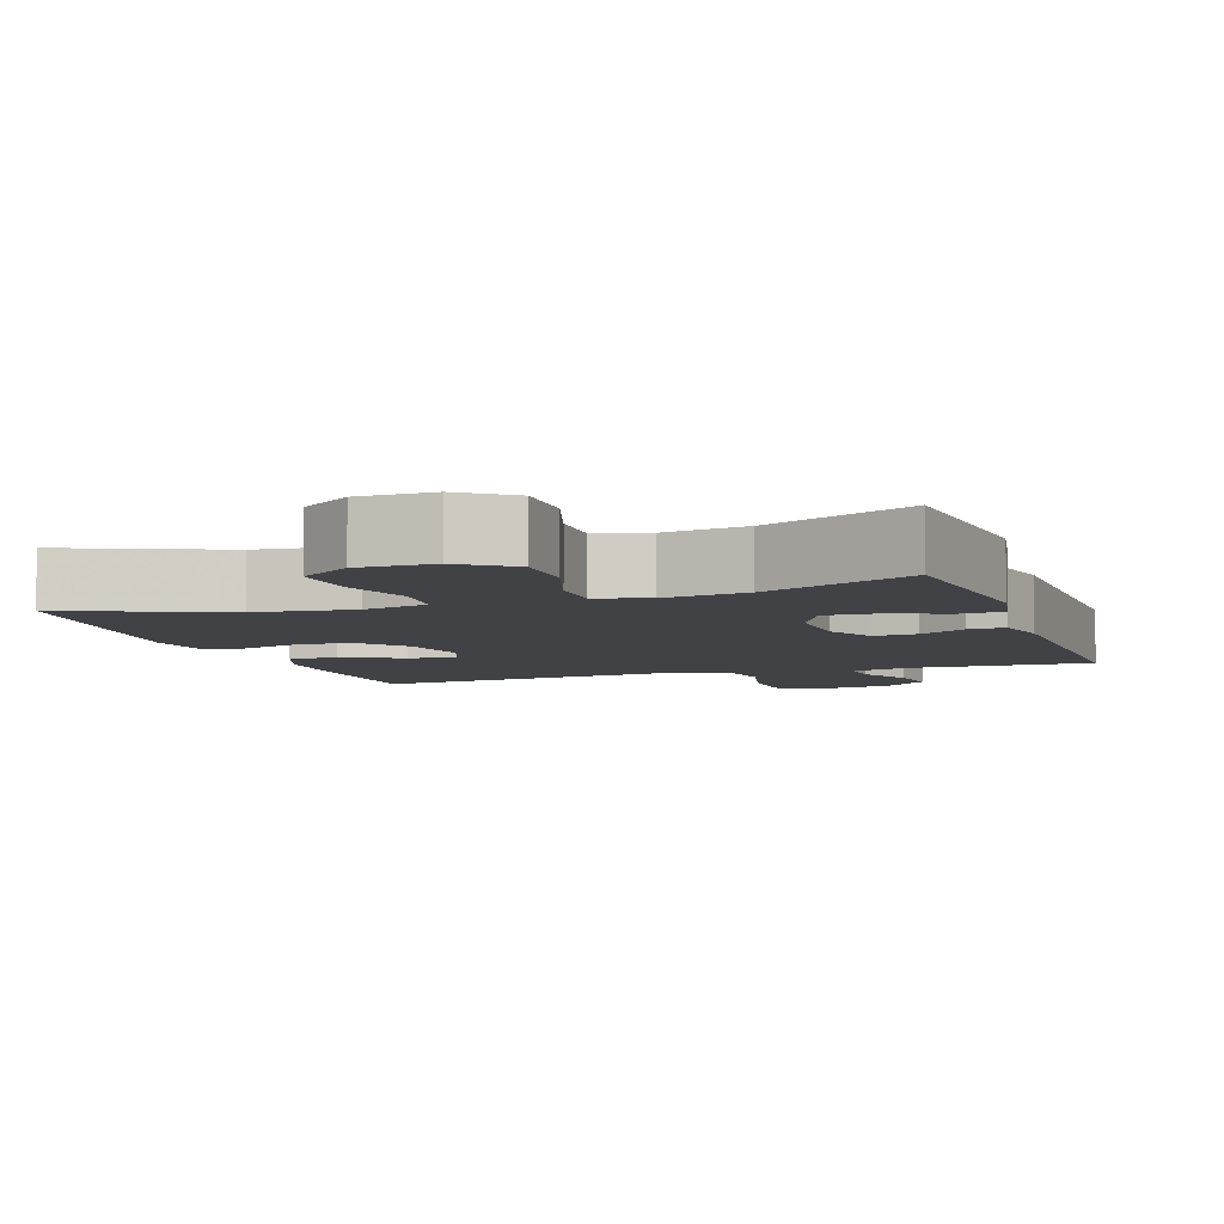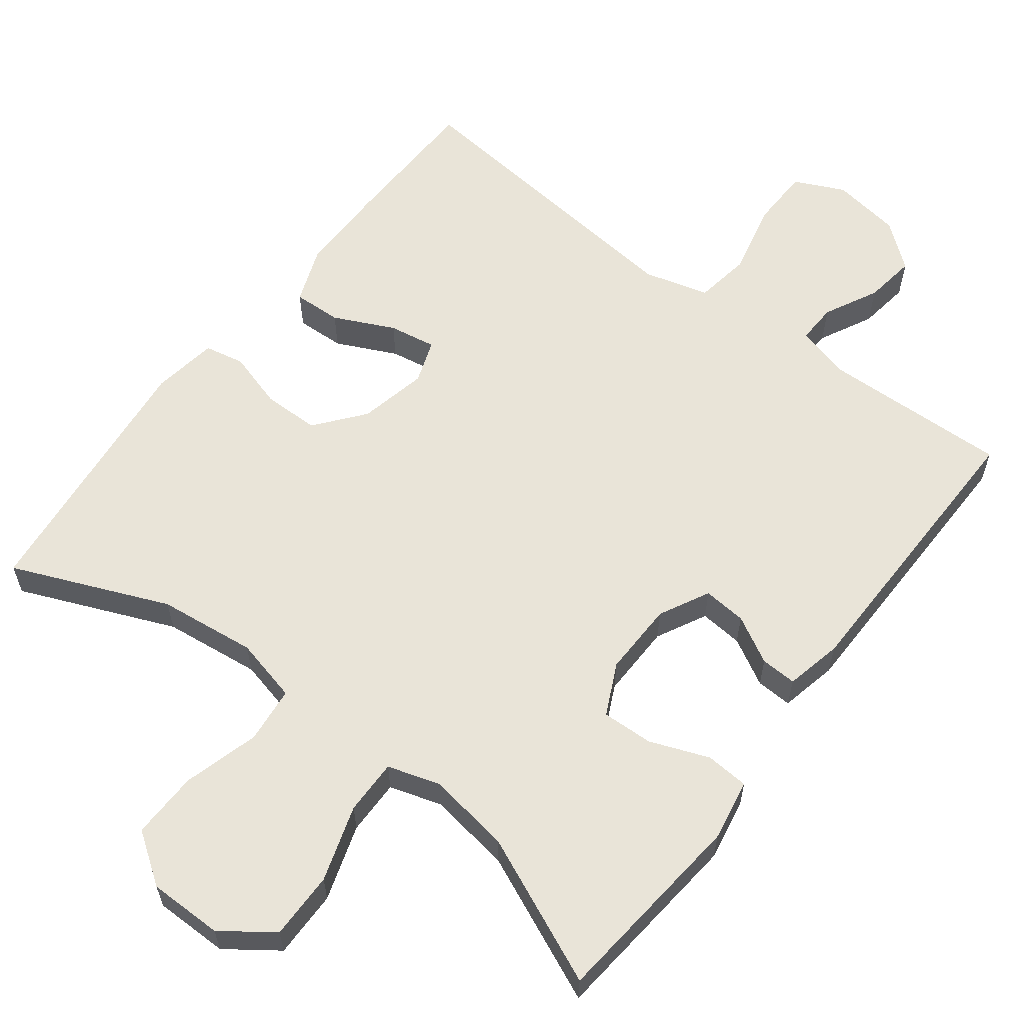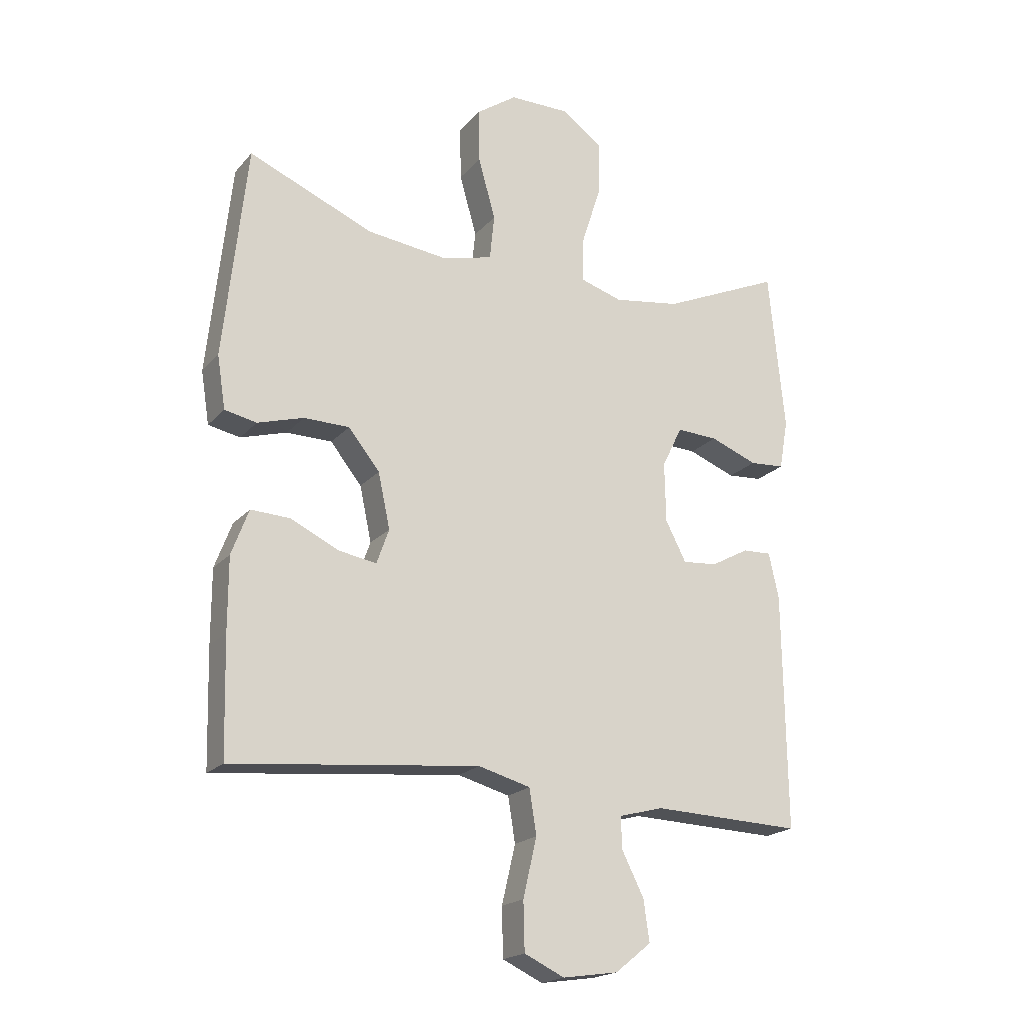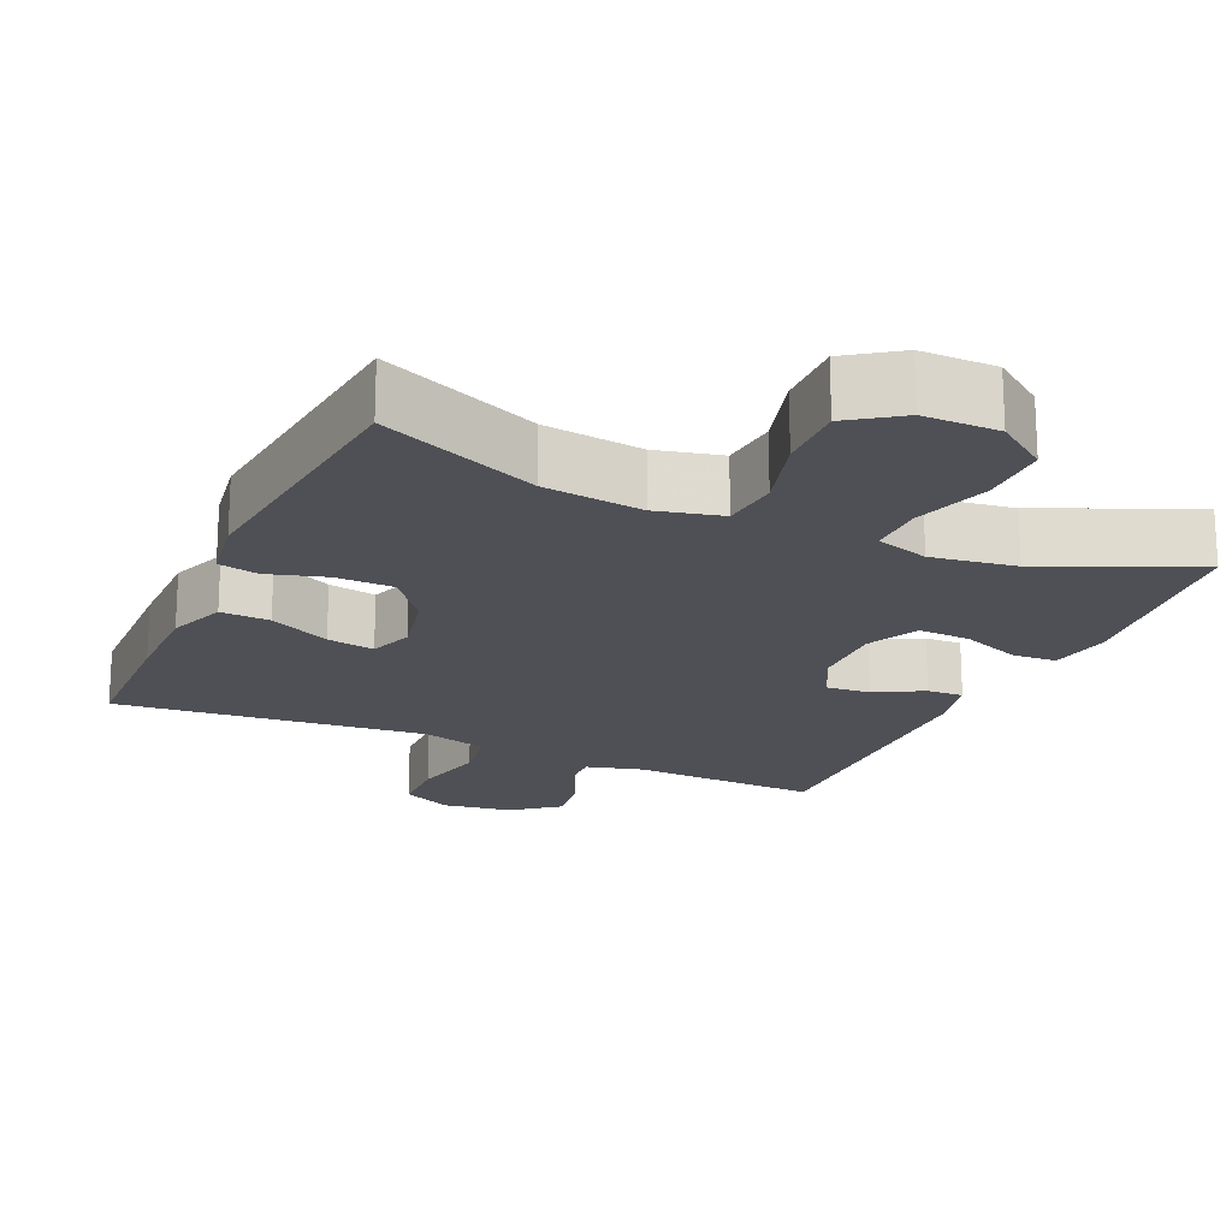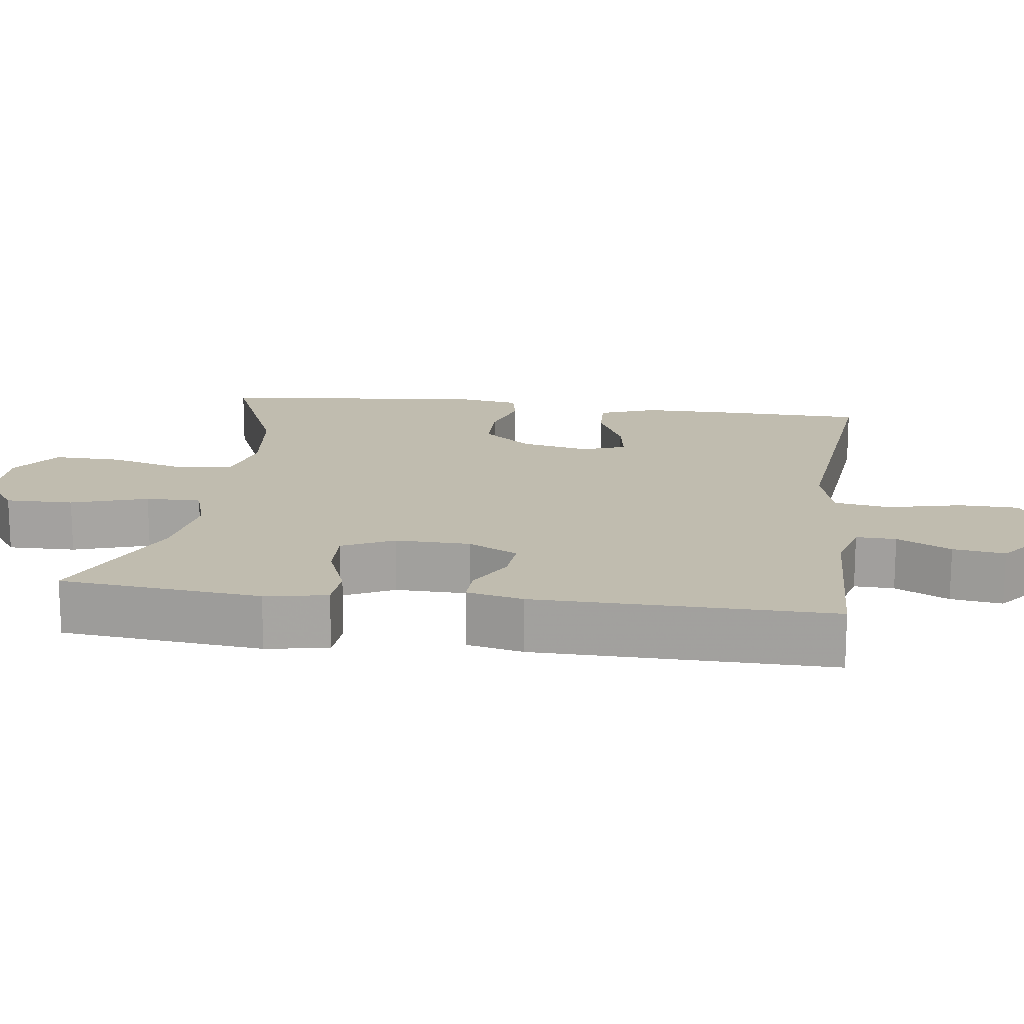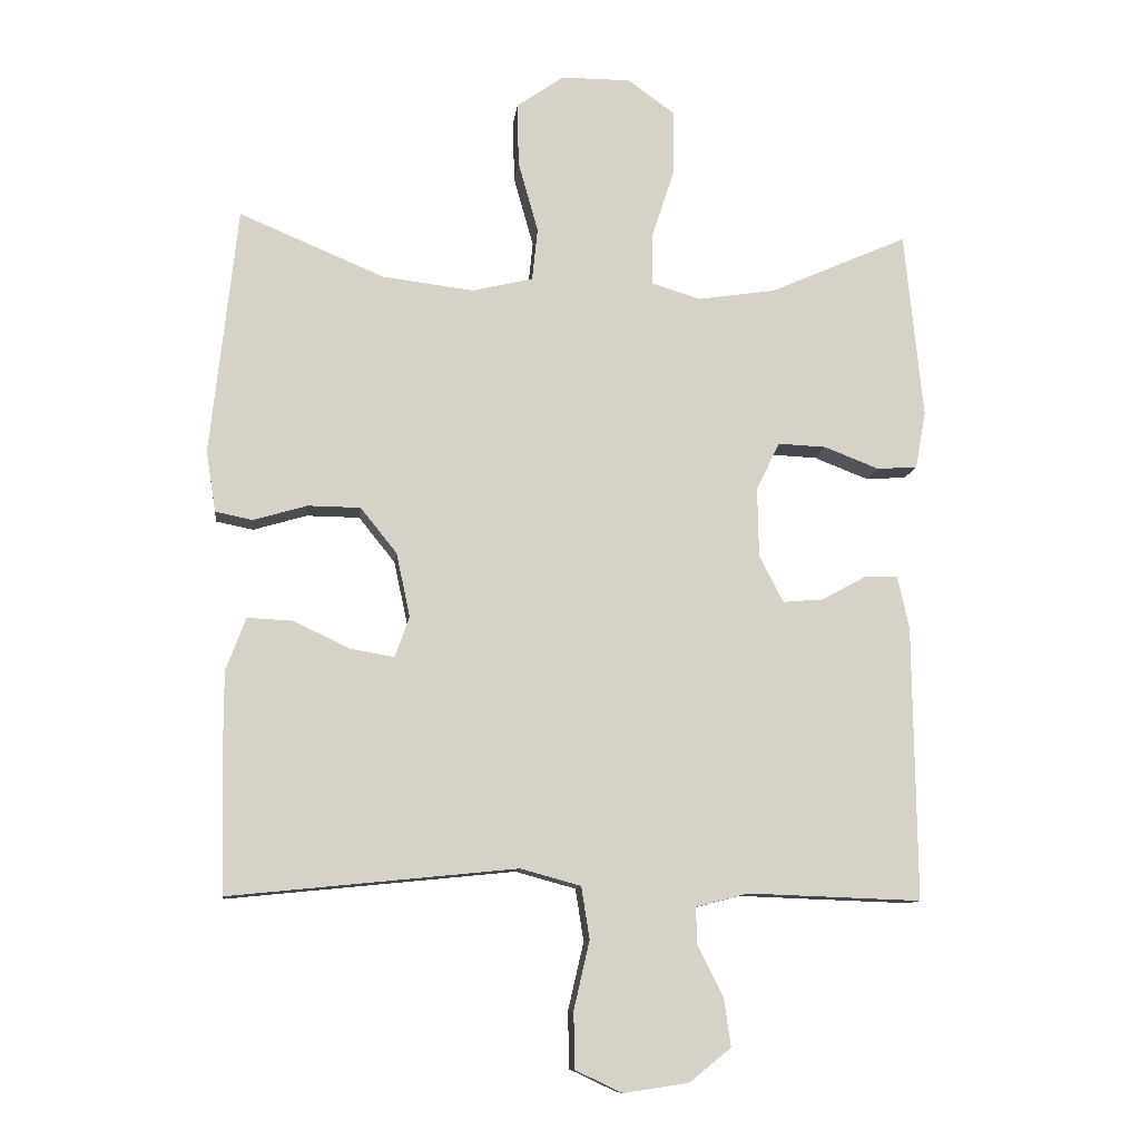
<metadata>
{"format":"obj","ext":"obj","renderer":"f3d","projection":"perspective","resolution":1024,"background":"white","views":[{"elev":-6.3,"azim":18.9,"up":"+Y"},{"elev":60.3,"azim":37.4,"up":"+Y"},{"elev":-19.7,"azim":-28.2,"up":"+Z"},{"elev":-19.4,"azim":-24.2,"up":"+Y"},{"elev":16.3,"azim":97.6,"up":"+Y"},{"elev":-10.7,"azim":-6.7,"up":"+Z"}]}
</metadata>
<code>
v -0.5 0.07 0.5
v -0.288 0.07 0.411
v -0.155 0.07 0.395
v -0.067 0.07 0.416
v -0.059 0.07 0.493
v -0.088 0.07 0.596
v -0.09 0.07 0.688
v -0.021 0.07 0.736
v 0.08 0.07 0.736
v 0.149 0.07 0.686
v 0.148 0.07 0.594
v 0.115 0.07 0.491
v 0.114 0.07 0.416
v 0.185 0.07 0.394
v 0.298 0.07 0.411
v 0.5 0.07 0.5
v 0.527 0.07 0.228
v 0.512 0.07 0.144
v 0.453 0.07 0.14
v 0.373 0.07 0.171
v 0.303 0.07 0.174
v 0.269 0.07 0.104
v 0.271 0.07 0.003
v 0.306 0.07 -0.065
v 0.365 0.07 -0.06
v 0.429 0.07 -0.025
v 0.478 0.07 -0.023
v 0.495 0.07 -0.1
v 0.5 0.07 -0.5
v 0.247 0.07 -0.491
v 0.171 0.07 -0.511
v 0.173 0.07 -0.565
v 0.21 0.07 -0.638
v 0.22 0.07 -0.708
v 0.159 0.07 -0.757
v 0.065 0.07 -0.771
v -0.003 0.07 -0.739
v -0.005 0.07 -0.657
v 0.018 0.07 -0.558
v 0.006 0.07 -0.482
v -0.082 0.07 -0.458
v -0.211 0.07 -0.471
v -0.5 0.07 -0.5
v -0.505 0.07 -0.304
v -0.505 0.07 -0.181
v -0.476 0.07 -0.104
v -0.41 0.07 -0.107
v -0.328 0.07 -0.146
v -0.264 0.07 -0.157
v -0.243 0.07 -0.098
v -0.263 0.07 -0.005
v -0.316 0.07 0.061
v -0.393 0.07 0.062
v -0.471 0.07 0.039
v -0.525 0.07 0.05
v -0.539 0.07 0.139
v -0.5 0 0.5
v -0.288 0 0.411
v -0.155 0 0.395
v -0.067 0 0.416
v -0.059 0 0.493
v -0.088 0 0.596
v -0.09 0 0.688
v -0.021 0 0.736
v 0.08 0 0.736
v 0.149 0 0.686
v 0.148 0 0.594
v 0.115 0 0.491
v 0.114 0 0.416
v 0.185 0 0.394
v 0.298 0 0.411
v 0.5 0 0.5
v 0.527 0 0.228
v 0.512 0 0.144
v 0.453 0 0.14
v 0.373 0 0.171
v 0.303 0 0.174
v 0.269 0 0.104
v 0.271 0 0.003
v 0.306 0 -0.065
v 0.365 0 -0.06
v 0.429 0 -0.025
v 0.478 0 -0.023
v 0.495 0 -0.1
v 0.5 0 -0.5
v 0.247 0 -0.491
v 0.171 0 -0.511
v 0.173 0 -0.565
v 0.21 0 -0.638
v 0.22 0 -0.708
v 0.159 0 -0.757
v 0.065 0 -0.771
v -0.003 0 -0.739
v -0.005 0 -0.657
v 0.018 0 -0.558
v 0.006 0 -0.482
v -0.082 0 -0.458
v -0.211 0 -0.471
v -0.5 0 -0.5
v -0.505 0 -0.304
v -0.505 0 -0.181
v -0.476 0 -0.104
v -0.41 0 -0.107
v -0.328 0 -0.146
v -0.264 0 -0.157
v -0.243 0 -0.098
v -0.263 0 -0.005
v -0.316 0 0.061
v -0.393 0 0.062
v -0.471 0 0.039
v -0.525 0 0.05
v -0.539 0 0.139
f 53 54 55 56
f 52 53 56 1
f 51 52 1 2
f 50 51 2 3
f 45 46 47 48
f 45 48 49
f 44 45 49
f 41 42 43 44
f 40 41 44 49
f 36 37 38 39
f 36 39 40
f 35 36 40
f 32 33 34 35
f 31 32 35 40
f 30 31 40 49
f 25 26 27 28
f 24 25 28 29
f 23 24 29 30
f 17 18 19 20
f 15 16 17 20
f 14 15 20 21
f 13 14 21 22
f 9 10 11 12
f 9 12 13
f 8 9 13
f 5 6 7 8
f 4 5 8 13
f 50 3 4 13
f 23 30 49 50
f 13 22 23 50
f 112 111 110 109
f 57 112 109 108
f 58 57 108 107
f 59 58 107 106
f 104 103 102 101
f 105 104 101
f 105 101 100
f 100 99 98 97
f 105 100 97 96
f 95 94 93 92
f 96 95 92
f 96 92 91
f 91 90 89 88
f 96 91 88 87
f 105 96 87 86
f 84 83 82 81
f 85 84 81 80
f 86 85 80 79
f 76 75 74 73
f 76 73 72 71
f 77 76 71 70
f 78 77 70 69
f 68 67 66 65
f 69 68 65
f 69 65 64
f 64 63 62 61
f 69 64 61 60
f 69 60 59 106
f 106 105 86 79
f 106 79 78 69
f 1 57 58 2
f 2 58 59 3
f 3 59 60 4
f 4 60 61 5
f 5 61 62 6
f 6 62 63 7
f 7 63 64 8
f 8 64 65 9
f 9 65 66 10
f 10 66 67 11
f 11 67 68 12
f 12 68 69 13
f 13 69 70 14
f 14 70 71 15
f 15 71 72 16
f 16 72 73 17
f 17 73 74 18
f 18 74 75 19
f 19 75 76 20
f 20 76 77 21
f 21 77 78 22
f 22 78 79 23
f 23 79 80 24
f 24 80 81 25
f 25 81 82 26
f 26 82 83 27
f 27 83 84 28
f 28 84 85 29
f 29 85 86 30
f 30 86 87 31
f 31 87 88 32
f 32 88 89 33
f 33 89 90 34
f 34 90 91 35
f 35 91 92 36
f 36 92 93 37
f 37 93 94 38
f 38 94 95 39
f 39 95 96 40
f 40 96 97 41
f 41 97 98 42
f 42 98 99 43
f 43 99 100 44
f 44 100 101 45
f 45 101 102 46
f 46 102 103 47
f 47 103 104 48
f 48 104 105 49
f 49 105 106 50
f 50 106 107 51
f 51 107 108 52
f 52 108 109 53
f 53 109 110 54
f 54 110 111 55
f 55 111 112 56
f 56 112 57 1

</code>
